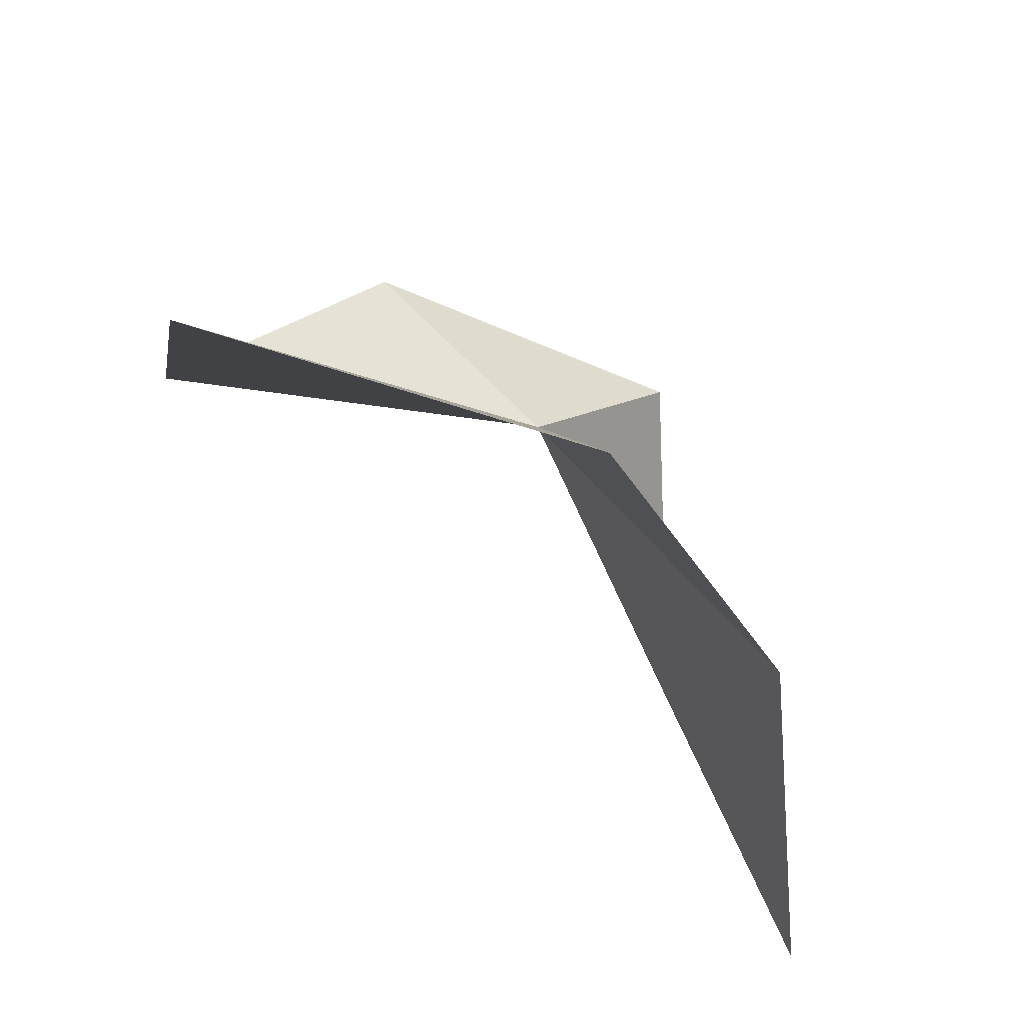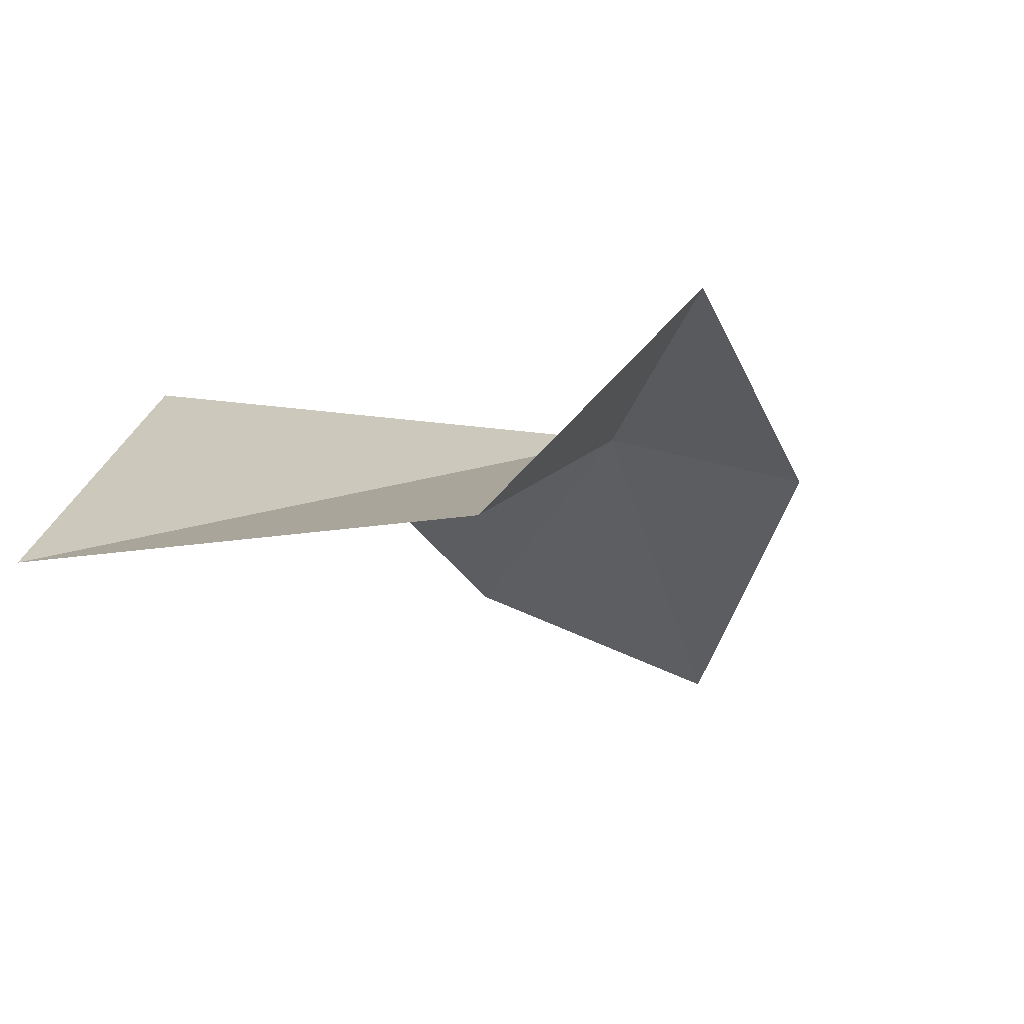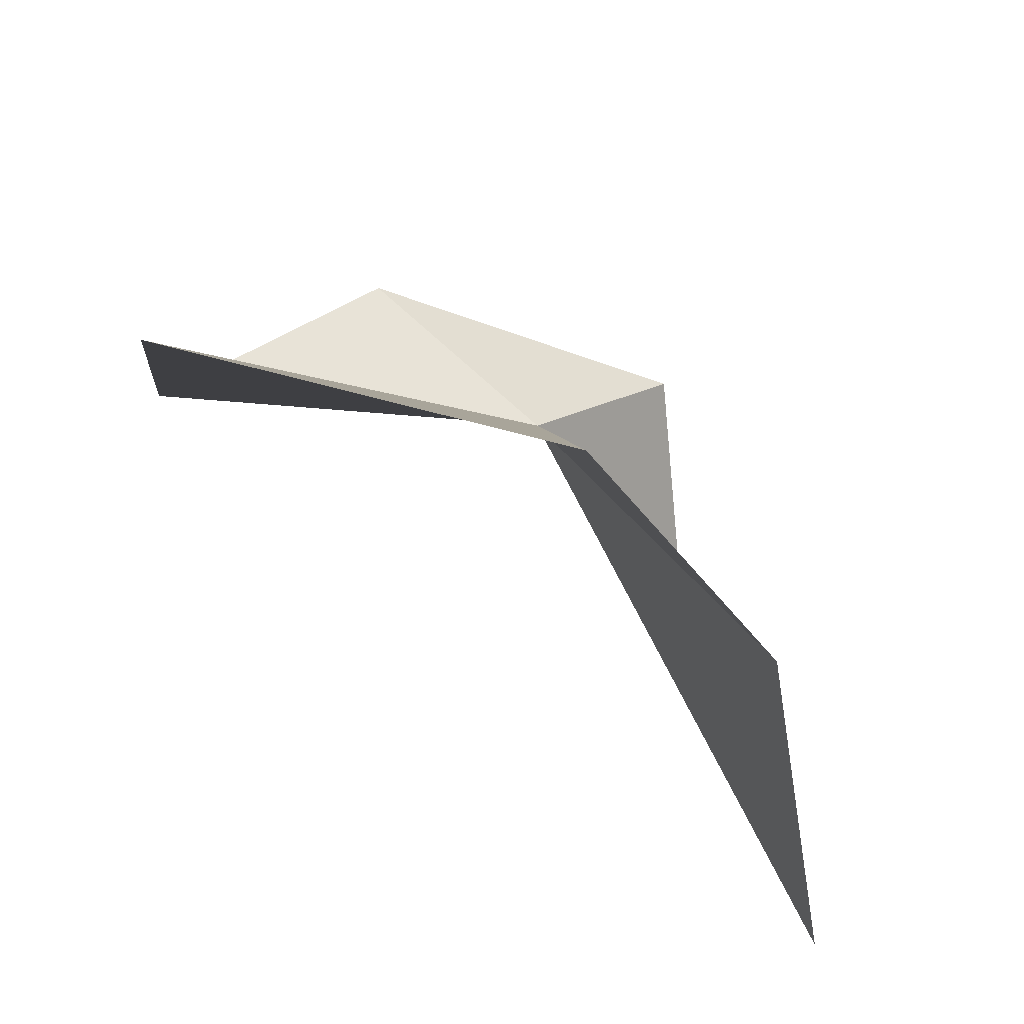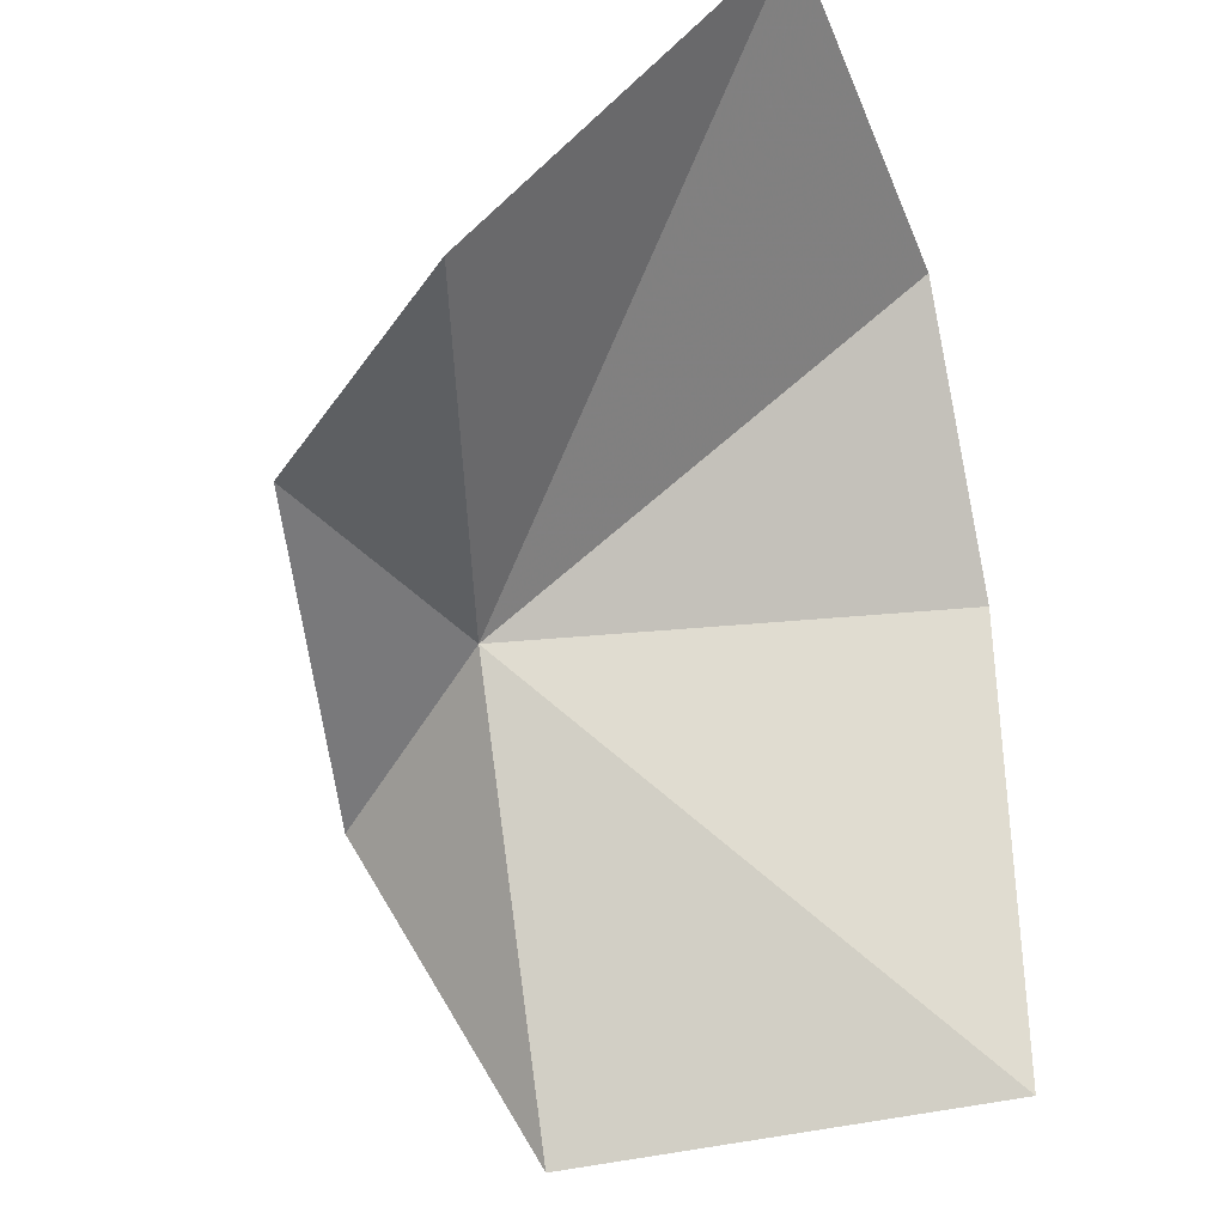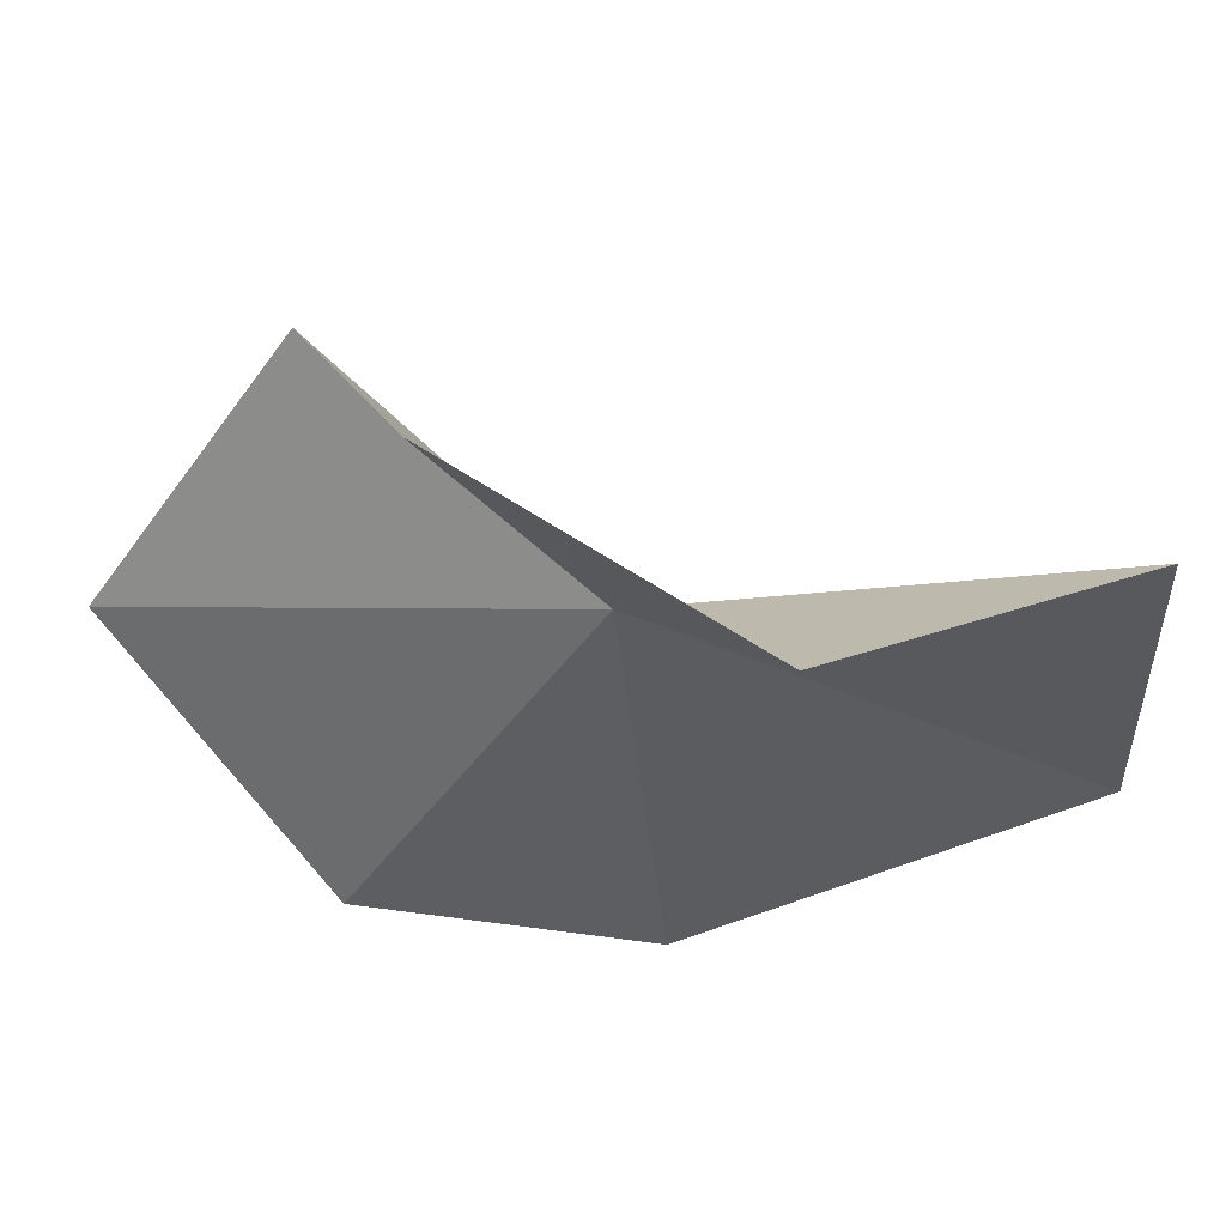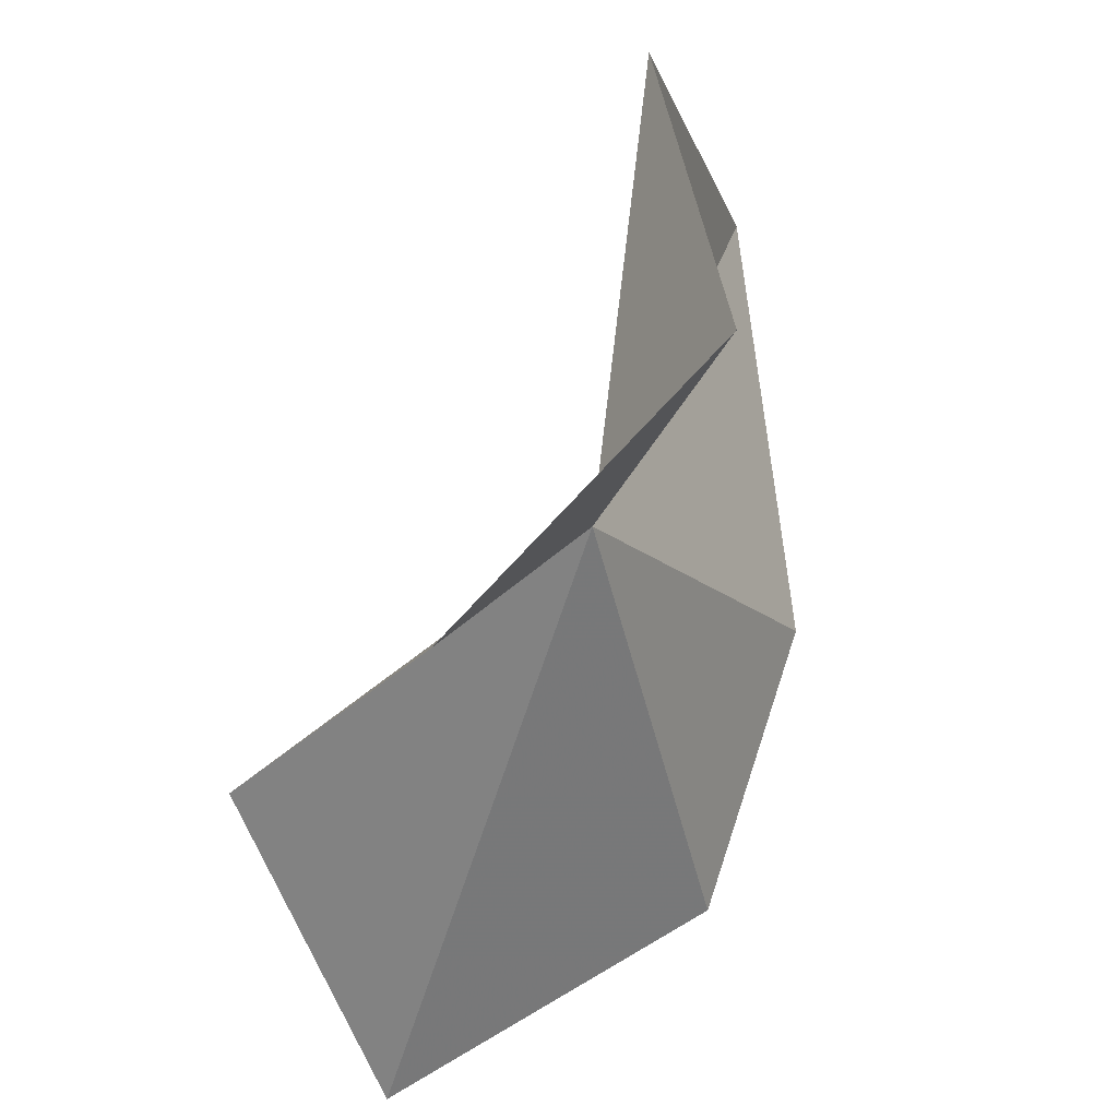
<metadata>
{"format":"obj","ext":"obj","renderer":"f3d","projection":"perspective","resolution":1024,"background":"white","views":[{"elev":-50.7,"azim":159.8,"up":"+Z"},{"elev":-42.5,"azim":-59.9,"up":"+Y"},{"elev":-50.5,"azim":163.3,"up":"+Z"},{"elev":-47.2,"azim":106.4,"up":"+Y"},{"elev":75.4,"azim":-134.5,"up":"+Z"},{"elev":74.4,"azim":146.3,"up":"+Z"}]}
</metadata>
<code>
v -19.86 10.02 22.14
v -18.73 16.31 13.12
v -23.76 12.38 13.35
v -27.87 4.104 14.16
v -23.24 9.359 25.88
v -15.91 10.88 24.63
v -10.96 15.89 13.81
v -11.67 10.07 20
v -25.97 2.867 22.64
f 1 2 3
f 1 3 4
f 1 5 6
f 1 4 9
f 1 7 2
f 1 6 8
f 1 9 5
f 1 8 7

</code>
